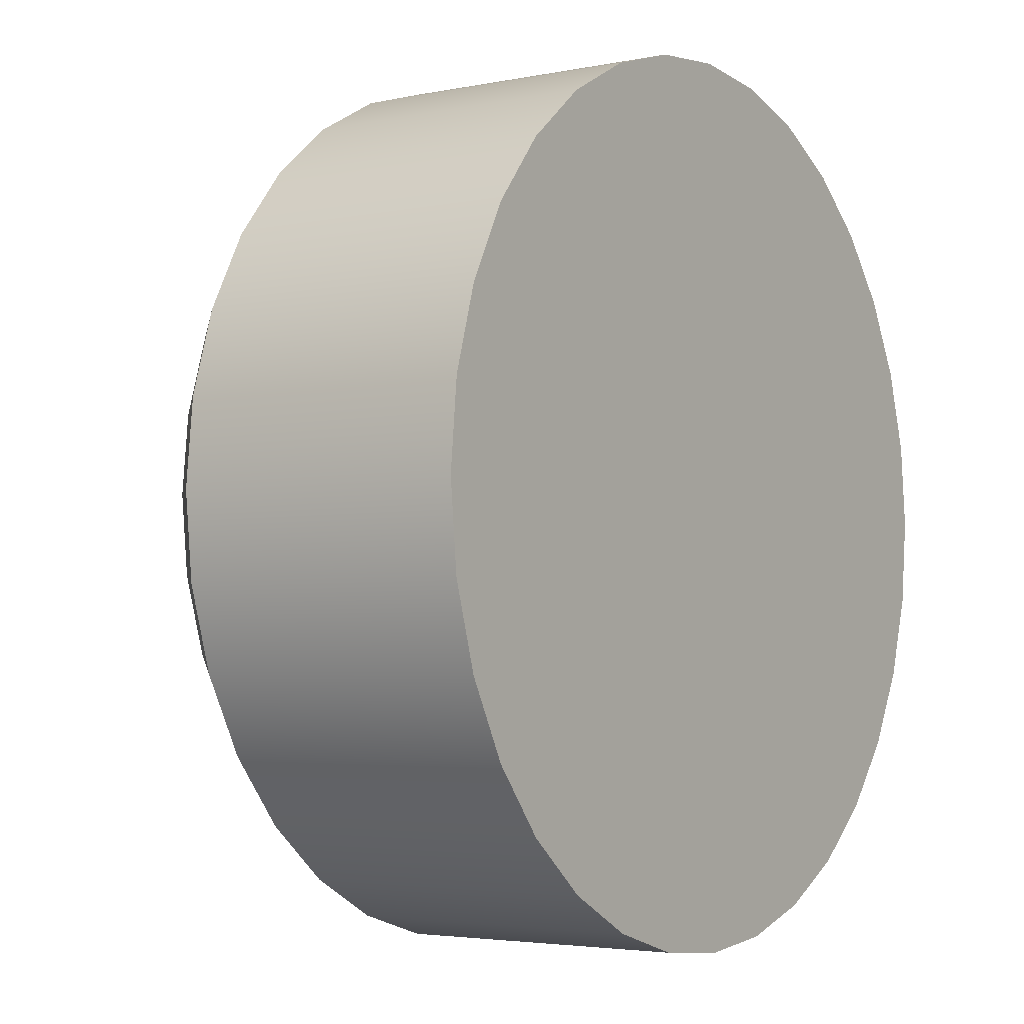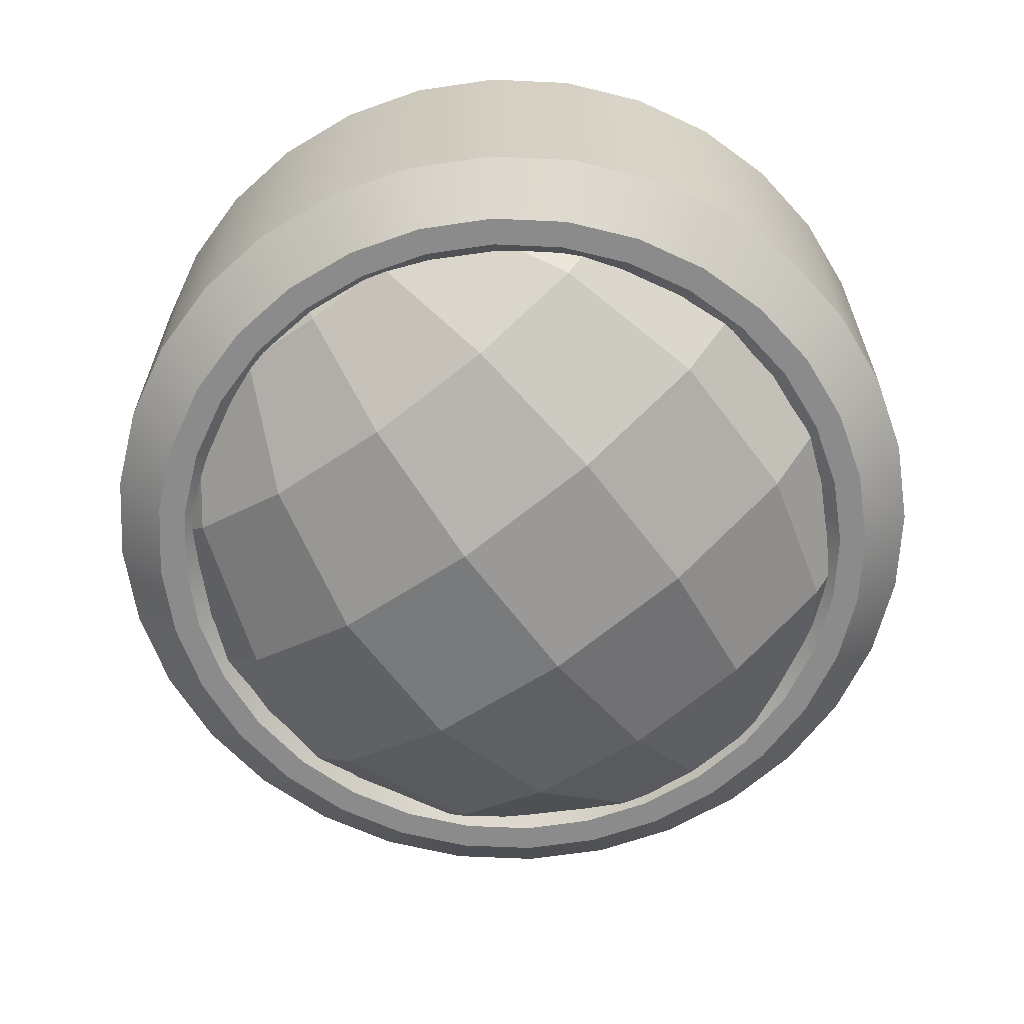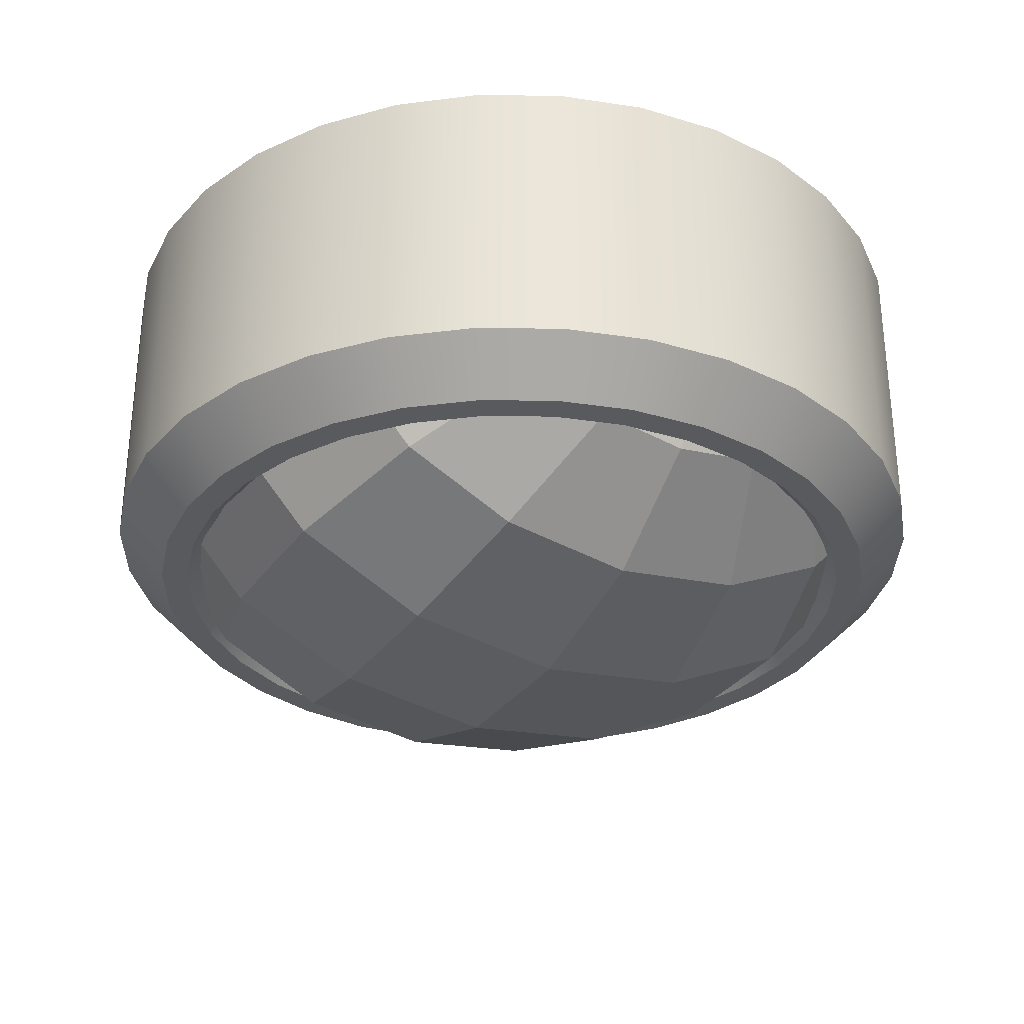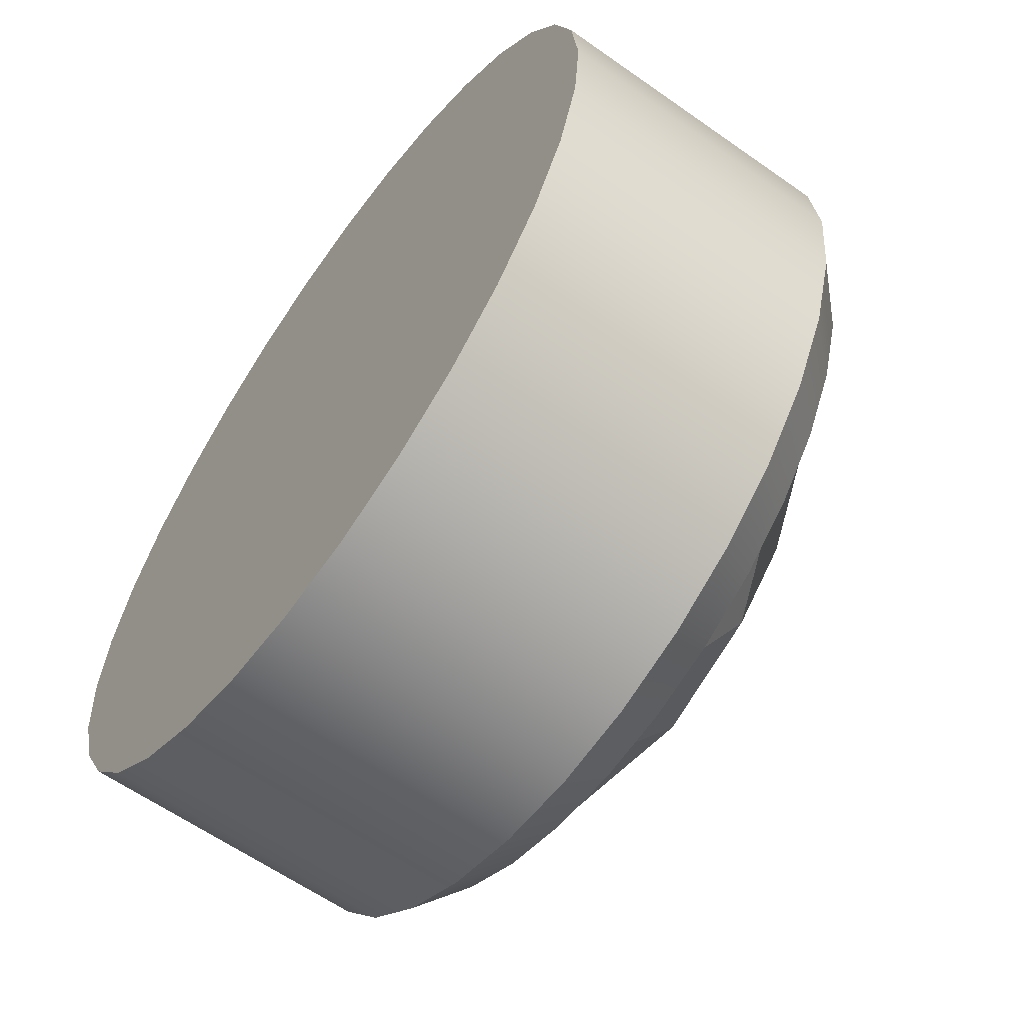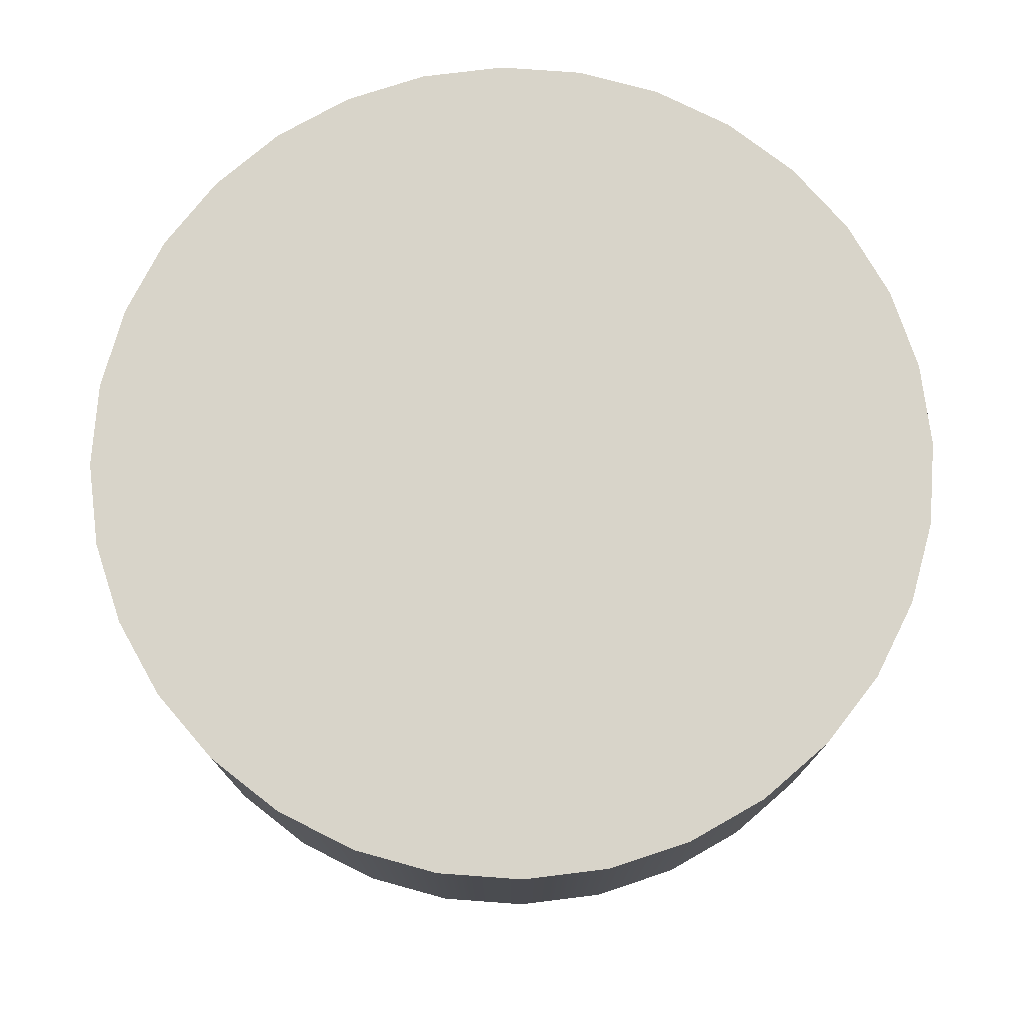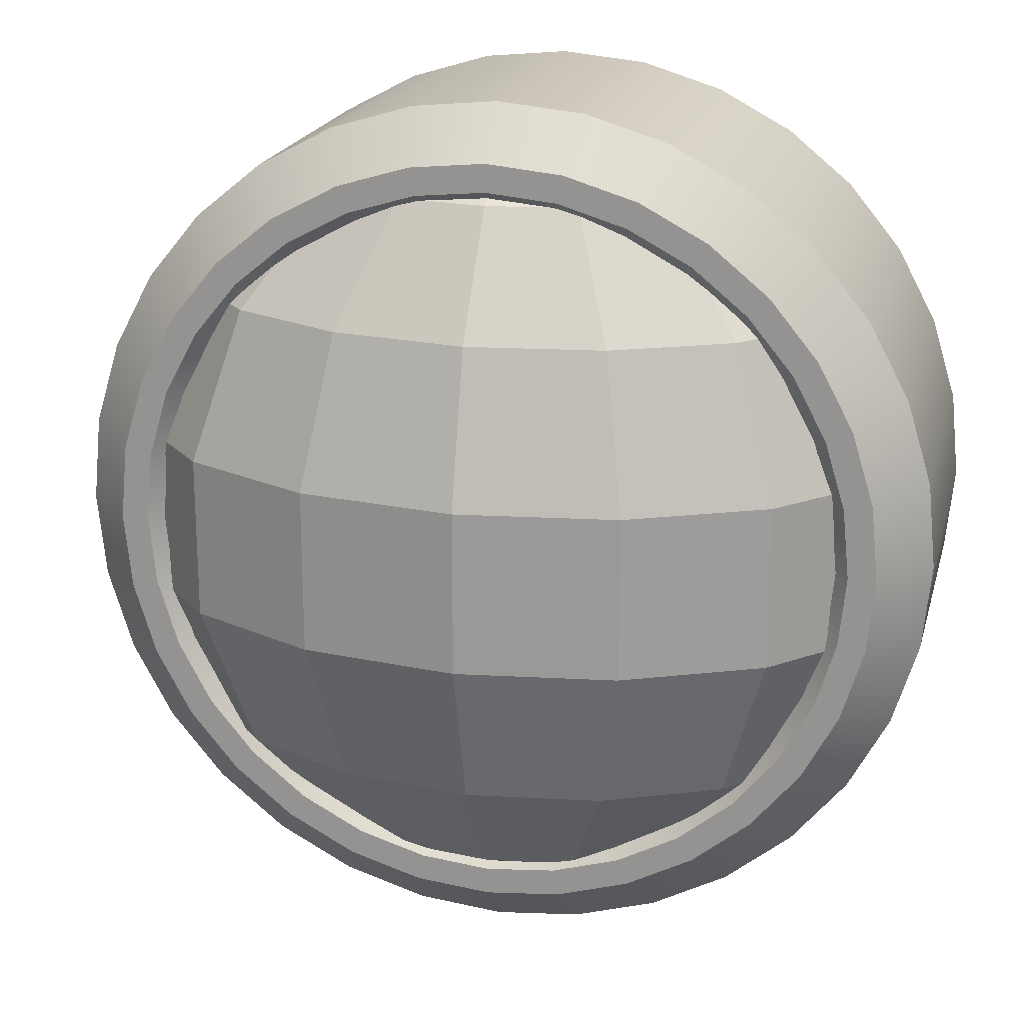
<metadata>
{"format":"obj","ext":"obj","renderer":"f3d","projection":"perspective","resolution":1024,"background":"white","views":[{"elev":-3.6,"azim":-55.6,"up":"+Y"},{"elev":-63.8,"azim":36.7,"up":"+Z"},{"elev":-31.2,"azim":-29.1,"up":"+Z"},{"elev":-61.3,"azim":54.3,"up":"+Y"},{"elev":75.4,"azim":167.3,"up":"+Z"},{"elev":20.0,"azim":-166.2,"up":"+Y"}]}
</metadata>
<code>
o Sphere
v -0.3667 0.9771 -0.1225
v -0.3667 0.9736 -0.125
v -0.3667 0.969 -0.1264
v -0.3667 0.964 -0.1264
v -0.3667 0.9594 -0.125
v -0.3658 0.979 -0.1191
v -0.364 0.9771 -0.1221
v -0.3627 0.9736 -0.1244
v -0.3619 0.969 -0.1257
v -0.3619 0.964 -0.1257
v -0.3627 0.9594 -0.1244
v -0.364 0.9559 -0.1221
v -0.3658 0.954 -0.1191
v -0.3649 0.979 -0.1187
v -0.3617 0.9771 -0.121
v -0.3592 0.9736 -0.1228
v -0.3579 0.969 -0.1238
v -0.3579 0.964 -0.1238
v -0.3592 0.9594 -0.1228
v -0.3617 0.9559 -0.121
v -0.3649 0.954 -0.1187
v -0.3667 0.9792 -0.1174
v -0.3644 0.979 -0.1181
v -0.3602 0.9771 -0.1194
v -0.3569 0.9736 -0.1203
v -0.3552 0.969 -0.1209
v -0.3552 0.964 -0.1209
v -0.3569 0.9594 -0.1203
v -0.3602 0.9559 -0.1194
v -0.3644 0.954 -0.1181
v -0.3642 0.979 -0.1174
v -0.3596 0.9771 -0.1174
v -0.3561 0.9736 -0.1174
v -0.3542 0.969 -0.1174
v -0.3542 0.964 -0.1174
v -0.3561 0.9594 -0.1174
v -0.3596 0.9559 -0.1174
v -0.3642 0.954 -0.1174
v -0.3667 0.9538 -0.1174
v -0.3692 0.979 -0.1174
v -0.3738 0.9771 -0.1174
v -0.3773 0.9736 -0.1174
v -0.3792 0.969 -0.1174
v -0.3792 0.964 -0.1174
v -0.3773 0.9594 -0.1174
v -0.3738 0.9559 -0.1174
v -0.3692 0.954 -0.1174
v -0.369 0.979 -0.1181
v -0.3732 0.9771 -0.1194
v -0.3765 0.9736 -0.1203
v -0.3782 0.969 -0.1209
v -0.3782 0.964 -0.1209
v -0.3765 0.9594 -0.1203
v -0.3732 0.9559 -0.1194
v -0.369 0.954 -0.1181
v -0.3685 0.979 -0.1187
v -0.3717 0.9771 -0.121
v -0.3742 0.9736 -0.1228
v -0.3755 0.969 -0.1238
v -0.3755 0.964 -0.1238
v -0.3742 0.9594 -0.1228
v -0.3717 0.9559 -0.121
v -0.3685 0.954 -0.1187
v -0.3676 0.979 -0.1191
v -0.3694 0.9771 -0.1221
v -0.3707 0.9736 -0.1244
v -0.3715 0.969 -0.1257
v -0.3715 0.964 -0.1257
v -0.3707 0.9594 -0.1244
v -0.3694 0.9559 -0.1221
v -0.3676 0.954 -0.1191
v -0.3667 0.979 -0.1192
v -0.3667 0.9559 -0.1225
v -0.3667 0.954 -0.1192
v -0.3667 0.9532 -0.1119
v -0.3641 0.9534 -0.1119
v -0.3616 0.9542 -0.1119
v -0.3593 0.9554 -0.1119
v -0.3573 0.9571 -0.1119
v -0.3556 0.9591 -0.1119
v -0.3544 0.9614 -0.1119
v -0.3537 0.9639 -0.1119
v -0.3534 0.9665 -0.1119
v -0.3537 0.9691 -0.1119
v -0.3544 0.9716 -0.1119
v -0.3556 0.9739 -0.1119
v -0.3573 0.9759 -0.1119
v -0.3593 0.9776 -0.1119
v -0.3616 0.9788 -0.1119
v -0.3641 0.9795 -0.1119
v -0.3667 0.9798 -0.1119
v -0.3693 0.9795 -0.1119
v -0.3718 0.9788 -0.1119
v -0.3741 0.9776 -0.1119
v -0.3761 0.9759 -0.1119
v -0.3778 0.9739 -0.1119
v -0.379 0.9716 -0.1119
v -0.3797 0.9691 -0.1119
v -0.38 0.9665 -0.1119
v -0.3797 0.9639 -0.1119
v -0.379 0.9614 -0.1119
v -0.3778 0.9591 -0.1119
v -0.3761 0.9571 -0.1119
v -0.3741 0.9554 -0.1119
v -0.3718 0.9542 -0.1119
v -0.3693 0.9534 -0.1119
v -0.3641 0.9534 -0.1209
v -0.3667 0.9532 -0.1209
v -0.3616 0.9542 -0.1209
v -0.3593 0.9554 -0.1209
v -0.3573 0.9571 -0.1209
v -0.3556 0.9591 -0.1209
v -0.3544 0.9614 -0.1209
v -0.3537 0.9639 -0.1209
v -0.3534 0.9665 -0.1209
v -0.3537 0.9691 -0.1209
v -0.3544 0.9716 -0.1209
v -0.3556 0.9739 -0.1209
v -0.3573 0.9759 -0.1209
v -0.3593 0.9776 -0.1209
v -0.3616 0.9788 -0.1209
v -0.3641 0.9795 -0.1209
v -0.3667 0.9798 -0.1209
v -0.3693 0.9795 -0.1209
v -0.3718 0.9788 -0.1209
v -0.3741 0.9776 -0.1209
v -0.3761 0.9759 -0.1209
v -0.3778 0.9739 -0.1209
v -0.379 0.9716 -0.1209
v -0.3797 0.9691 -0.1209
v -0.38 0.9665 -0.1209
v -0.3797 0.9639 -0.1209
v -0.379 0.9614 -0.1209
v -0.3778 0.9591 -0.1209
v -0.3761 0.9571 -0.1209
v -0.3741 0.9554 -0.1209
v -0.3718 0.9542 -0.1209
v -0.3693 0.9534 -0.1209
v -0.3644 0.9549 -0.1224
v -0.3667 0.9547 -0.1224
v -0.3622 0.9556 -0.1224
v -0.3602 0.9567 -0.1224
v -0.3584 0.9582 -0.1224
v -0.3569 0.96 -0.1224
v -0.3558 0.962 -0.1224
v -0.3552 0.9642 -0.1224
v -0.3549 0.9665 -0.1224
v -0.3552 0.9688 -0.1224
v -0.3558 0.971 -0.1224
v -0.3569 0.973 -0.1224
v -0.3584 0.9748 -0.1224
v -0.3602 0.9763 -0.1224
v -0.3622 0.9774 -0.1224
v -0.3644 0.978 -0.1224
v -0.3667 0.9783 -0.1224
v -0.369 0.978 -0.1224
v -0.3712 0.9774 -0.1224
v -0.3732 0.9763 -0.1224
v -0.375 0.9748 -0.1224
v -0.3765 0.973 -0.1224
v -0.3776 0.971 -0.1224
v -0.3782 0.9688 -0.1224
v -0.3785 0.9665 -0.1224
v -0.3782 0.9642 -0.1224
v -0.3776 0.962 -0.1224
v -0.3765 0.96 -0.1224
v -0.375 0.9582 -0.1224
v -0.3732 0.9567 -0.1224
v -0.3712 0.9556 -0.1224
v -0.369 0.9549 -0.1224
v -0.3667 0.9556 -0.1224
v -0.3667 0.956 -0.122
v -0.3646 0.9562 -0.122
v -0.3646 0.9558 -0.1224
v -0.3627 0.9568 -0.122
v -0.3625 0.9564 -0.1224
v -0.3608 0.9577 -0.122
v -0.3606 0.9574 -0.1224
v -0.3593 0.959 -0.122
v -0.359 0.9588 -0.1224
v -0.3579 0.9606 -0.122
v -0.3576 0.9604 -0.1224
v -0.357 0.9625 -0.122
v -0.3566 0.9623 -0.1224
v -0.3564 0.9644 -0.122
v -0.356 0.9644 -0.1224
v -0.3562 0.9665 -0.122
v -0.3558 0.9665 -0.1224
v -0.3564 0.9686 -0.122
v -0.356 0.9686 -0.1224
v -0.357 0.9705 -0.122
v -0.3566 0.9707 -0.1224
v -0.3579 0.9723 -0.122
v -0.3576 0.9726 -0.1224
v -0.3593 0.9739 -0.122
v -0.359 0.9742 -0.1224
v -0.3608 0.9753 -0.122
v -0.3606 0.9756 -0.1224
v -0.3627 0.9762 -0.122
v -0.3625 0.9766 -0.1224
v -0.3646 0.9768 -0.122
v -0.3646 0.9772 -0.1224
v -0.3667 0.977 -0.122
v -0.3667 0.9774 -0.1224
v -0.3688 0.9768 -0.122
v -0.3688 0.9772 -0.1224
v -0.3707 0.9762 -0.122
v -0.3709 0.9766 -0.1224
v -0.3725 0.9753 -0.122
v -0.3728 0.9756 -0.1224
v -0.3741 0.9739 -0.122
v -0.3744 0.9742 -0.1224
v -0.3755 0.9723 -0.122
v -0.3758 0.9726 -0.1224
v -0.3764 0.9705 -0.122
v -0.3768 0.9707 -0.1224
v -0.377 0.9686 -0.122
v -0.3774 0.9686 -0.1224
v -0.3772 0.9665 -0.122
v -0.3776 0.9665 -0.1224
v -0.377 0.9644 -0.122
v -0.3774 0.9644 -0.1224
v -0.3764 0.9625 -0.122
v -0.3768 0.9623 -0.1224
v -0.3755 0.9606 -0.122
v -0.3758 0.9604 -0.1224
v -0.3741 0.959 -0.122
v -0.3744 0.9588 -0.1224
v -0.3725 0.9577 -0.122
v -0.3728 0.9574 -0.1224
v -0.3707 0.9568 -0.122
v -0.3709 0.9564 -0.1224
v -0.3688 0.9562 -0.122
v -0.3688 0.9558 -0.1224
f 75 108 107 76
f 76 107 109 77
f 77 109 110 78
f 78 110 111 79
f 79 111 112 80
f 80 112 113 81
f 81 113 114 82
f 82 114 115 83
f 83 115 116 84
f 84 116 117 85
f 85 117 118 86
f 86 118 119 87
f 87 119 120 88
f 88 120 121 89
f 89 121 122 90
f 90 122 123 91
f 91 123 124 92
f 92 124 125 93
f 93 125 126 94
f 94 126 127 95
f 95 127 128 96
f 96 128 129 97
f 97 129 130 98
f 98 130 131 99
f 99 131 132 100
f 100 132 133 101
f 101 133 134 102
f 102 134 135 103
f 103 135 136 104
f 104 136 137 105
f 105 137 138 106
f 106 138 108 75
f 75 76 77 78 79 80 81 82 83 84 85 86 87 88 89 90 91 92 93 94 95 96 97 98 99 100 101 102 103 104 105 106
f 140 139 107 108
f 139 141 109 107
f 141 142 110 109
f 142 143 111 110
f 143 144 112 111
f 144 145 113 112
f 145 146 114 113
f 146 147 115 114
f 147 148 116 115
f 148 149 117 116
f 149 150 118 117
f 150 151 119 118
f 151 152 120 119
f 152 153 121 120
f 153 154 122 121
f 154 155 123 122
f 155 156 124 123
f 156 157 125 124
f 157 158 126 125
f 158 159 127 126
f 159 160 128 127
f 160 161 129 128
f 161 162 130 129
f 162 163 131 130
f 163 164 132 131
f 164 165 133 132
f 165 166 134 133
f 166 167 135 134
f 167 168 136 135
f 168 169 137 136
f 169 170 138 137
f 170 140 108 138
f 188 190 148 147
f 216 218 162 161
f 190 192 149 148
f 218 220 163 162
f 192 194 150 149
f 220 222 164 163
f 194 196 151 150
f 222 224 165 164
f 196 198 152 151
f 224 226 166 165
f 198 200 153 152
f 171 174 139 140
f 226 228 167 166
f 200 202 154 153
f 174 176 141 139
f 228 230 168 167
f 202 204 155 154
f 176 178 142 141
f 230 232 169 168
f 204 206 156 155
f 178 180 143 142
f 232 234 170 169
f 206 208 157 156
f 180 182 144 143
f 234 171 140 170
f 208 210 158 157
f 182 184 145 144
f 210 212 159 158
f 184 186 146 145
f 212 214 160 159
f 186 188 147 146
f 214 216 161 160
f 174 171 172 173
f 176 174 173 175
f 178 176 175 177
f 180 178 177 179
f 182 180 179 181
f 184 182 181 183
f 186 184 183 185
f 188 186 185 187
f 190 188 187 189
f 192 190 189 191
f 194 192 191 193
f 196 194 193 195
f 198 196 195 197
f 200 198 197 199
f 202 200 199 201
f 204 202 201 203
f 206 204 203 205
f 208 206 205 207
f 210 208 207 209
f 212 210 209 211
f 214 212 211 213
f 216 214 213 215
f 218 216 215 217
f 220 218 217 219
f 222 220 219 221
f 224 222 221 223
f 226 224 223 225
f 228 226 225 227
f 230 228 227 229
f 232 230 229 231
f 234 232 231 233
f 171 234 233 172
f 67 3 4 68
f 25 16 15 24
f 10 4 3 9
f 5 4 10 11
f 19 11 10 18
f 13 74 73 12
f 22 14 6
f 21 13 12 20
f 72 6 7 1
f 18 10 9 17
f 16 8 7 15
f 24 15 14 23
f 27 18 17 26
f 12 73 5 11
f 35 27 26 34
f 29 20 19 28
f 28 19 18 27
f 32 24 23 31
f 30 21 20 29
f 34 26 25 33
f 22 23 14
f 39 13 21
f 37 29 28 36
f 36 28 27 35
f 33 25 24 32
f 39 30 38
f 57 49 48 56
f 22 31 23
f 38 30 29 37
f 39 21 30
f 22 48 40
f 60 52 51 59
f 51 43 42 50
f 59 51 50 58
f 54 46 45 53
f 50 42 41 49
f 52 44 43 51
f 53 45 44 52
f 49 41 40 48
f 55 47 46 54
f 58 50 49 57
f 68 60 59 67
f 61 53 52 60
f 39 47 55
f 66 58 57 65
f 63 55 54 62
f 67 59 58 66
f 62 54 53 61
f 65 57 56 64
f 22 56 48
f 39 71 74
f 70 62 61 69
f 69 61 60 68
f 71 63 62 70
f 67 66 2 3
f 1 65 64 72
f 22 64 56
f 39 55 63
f 73 70 69 5
f 69 68 4 5
f 66 65 1 2
f 22 72 64
f 74 71 70 73
f 39 63 71
f 17 9 8 16
f 3 2 8 9
f 39 74 13
f 26 17 16 25
f 22 6 72
f 20 12 11 19
f 15 7 6 14
f 2 1 7 8

</code>
